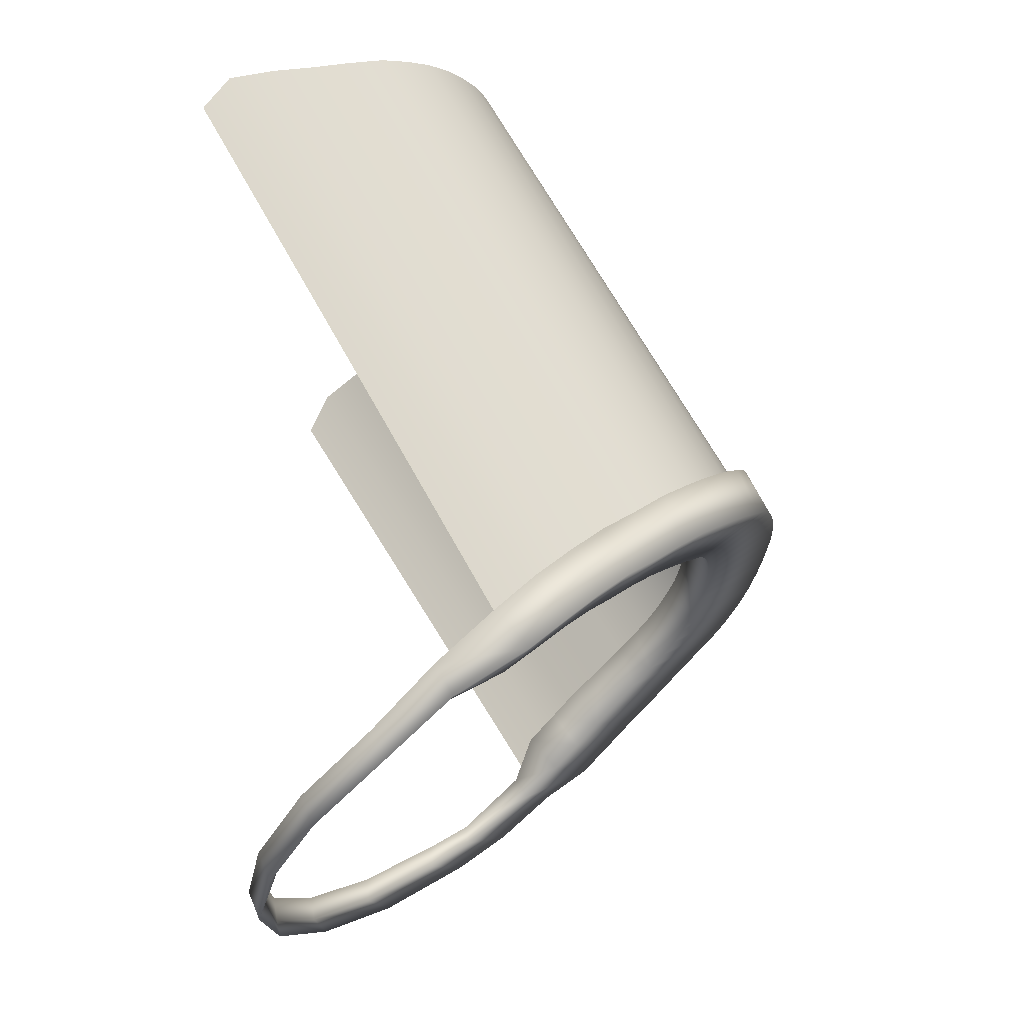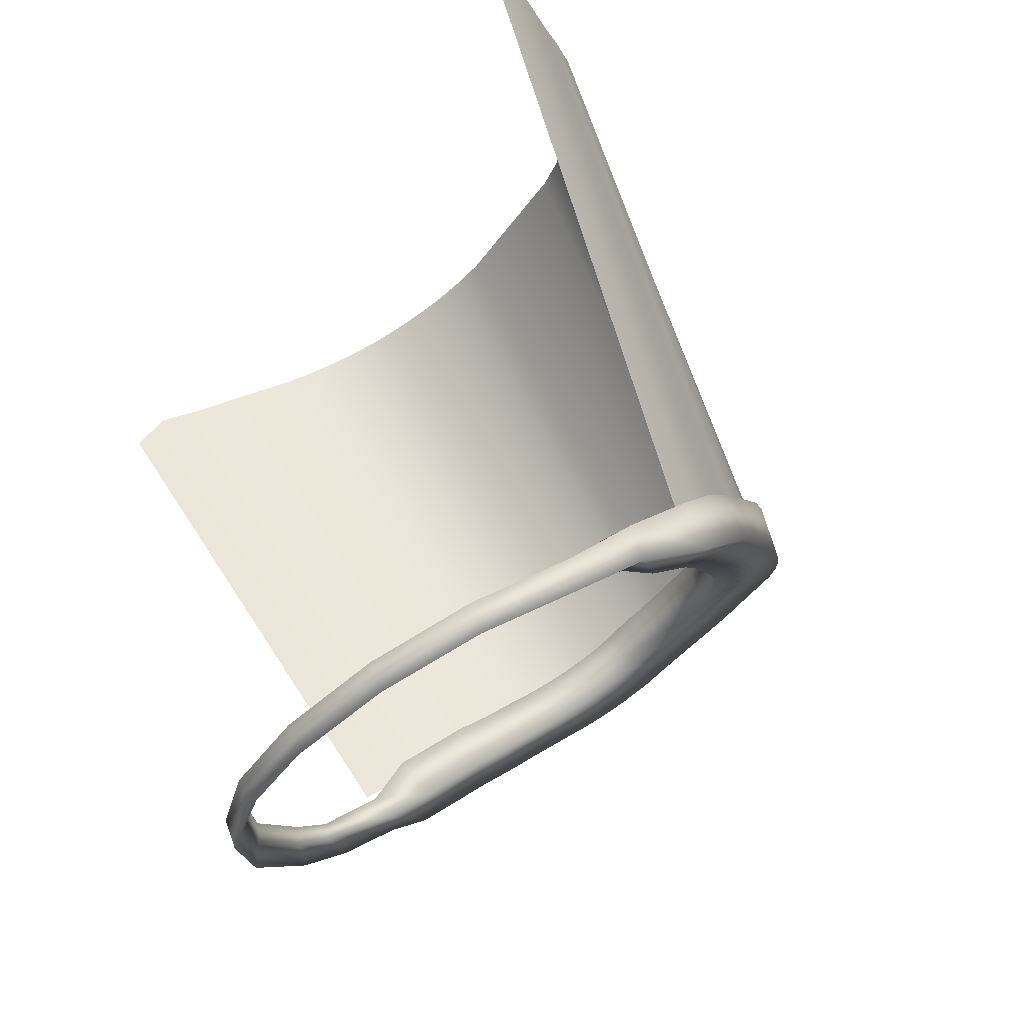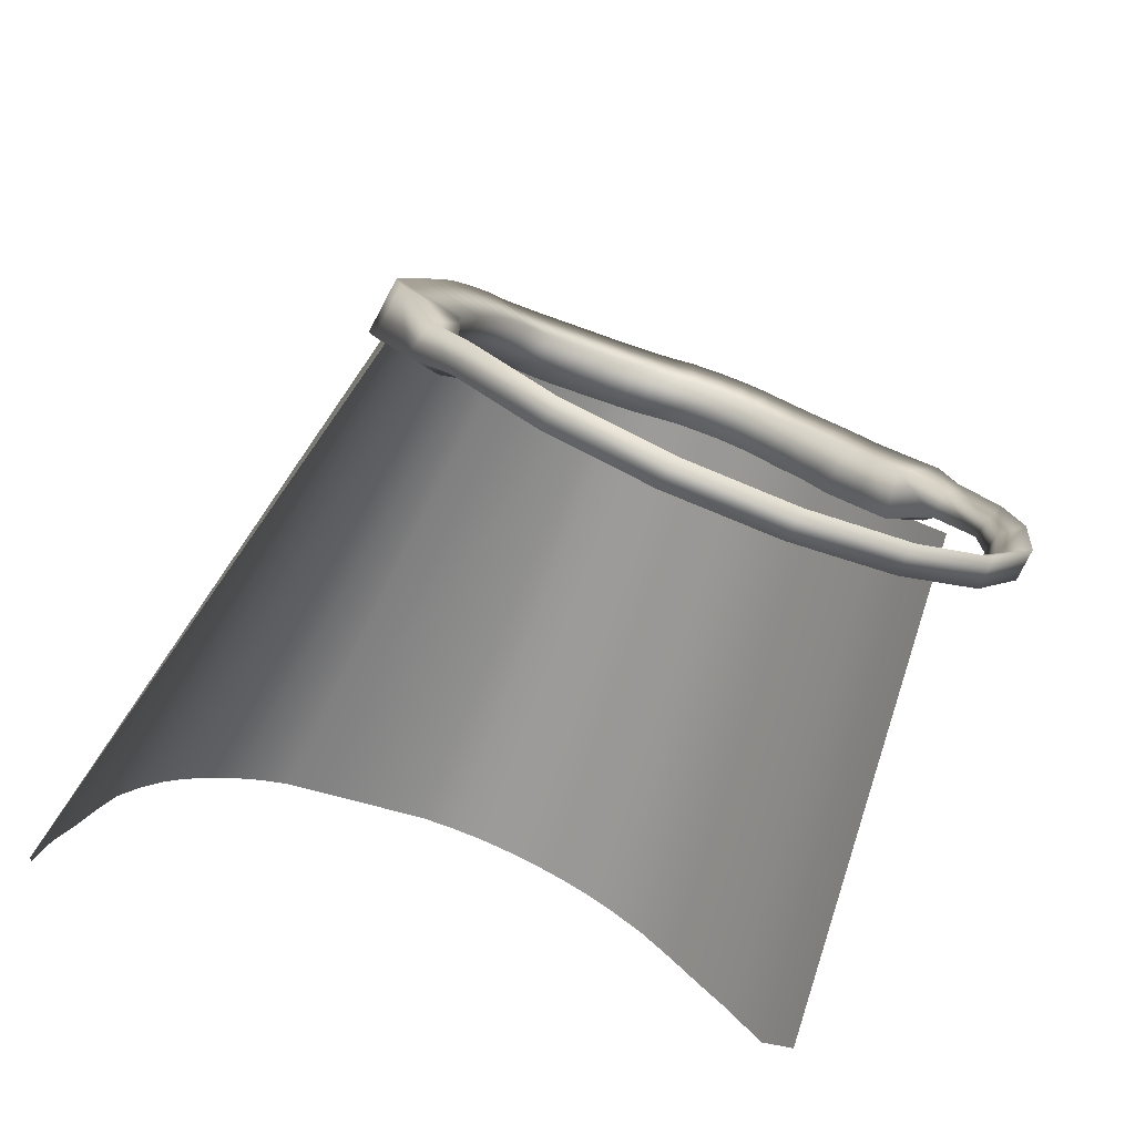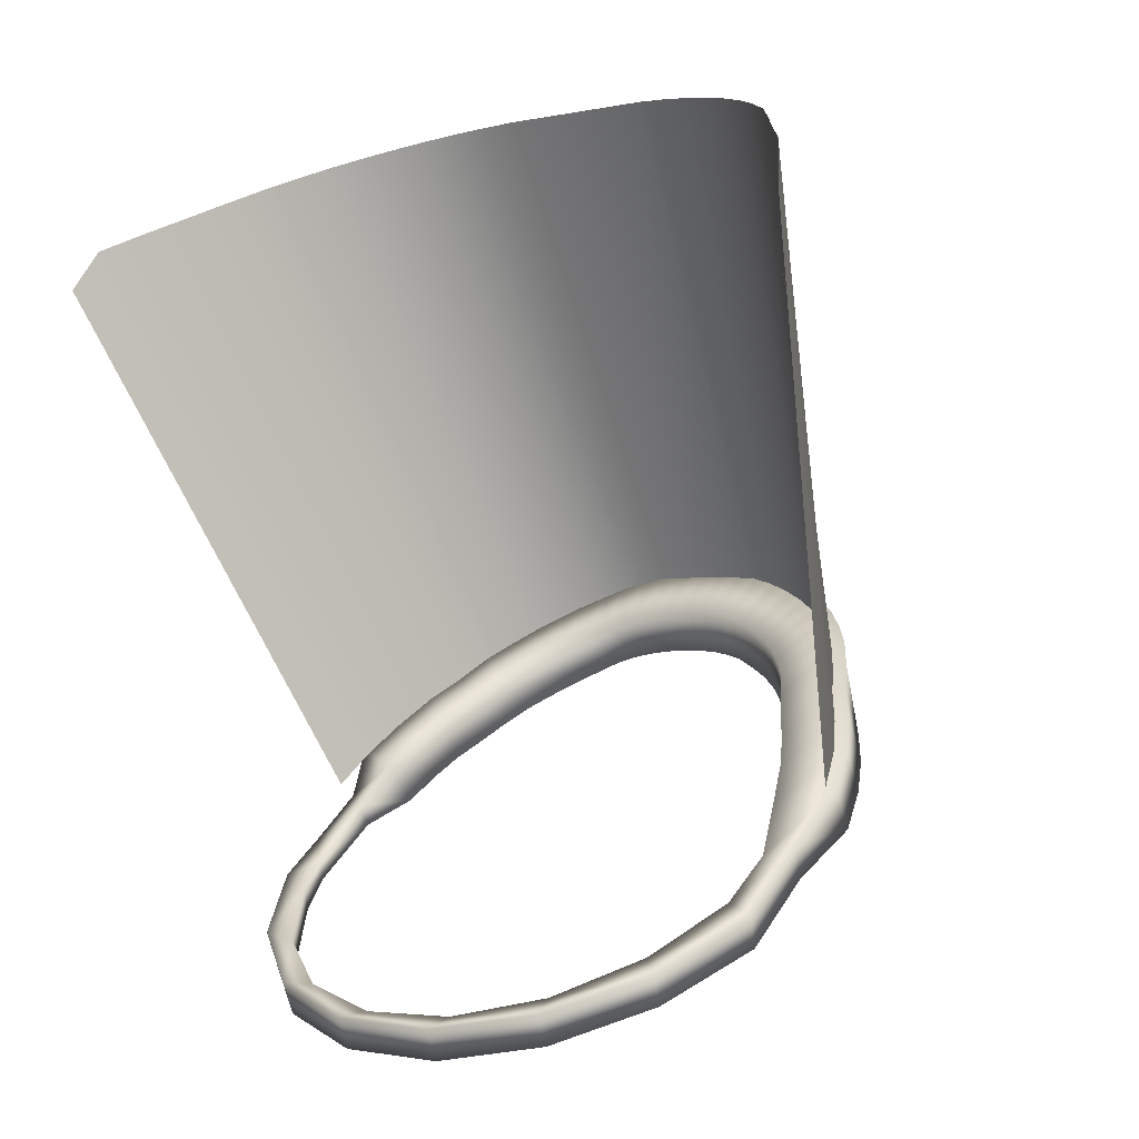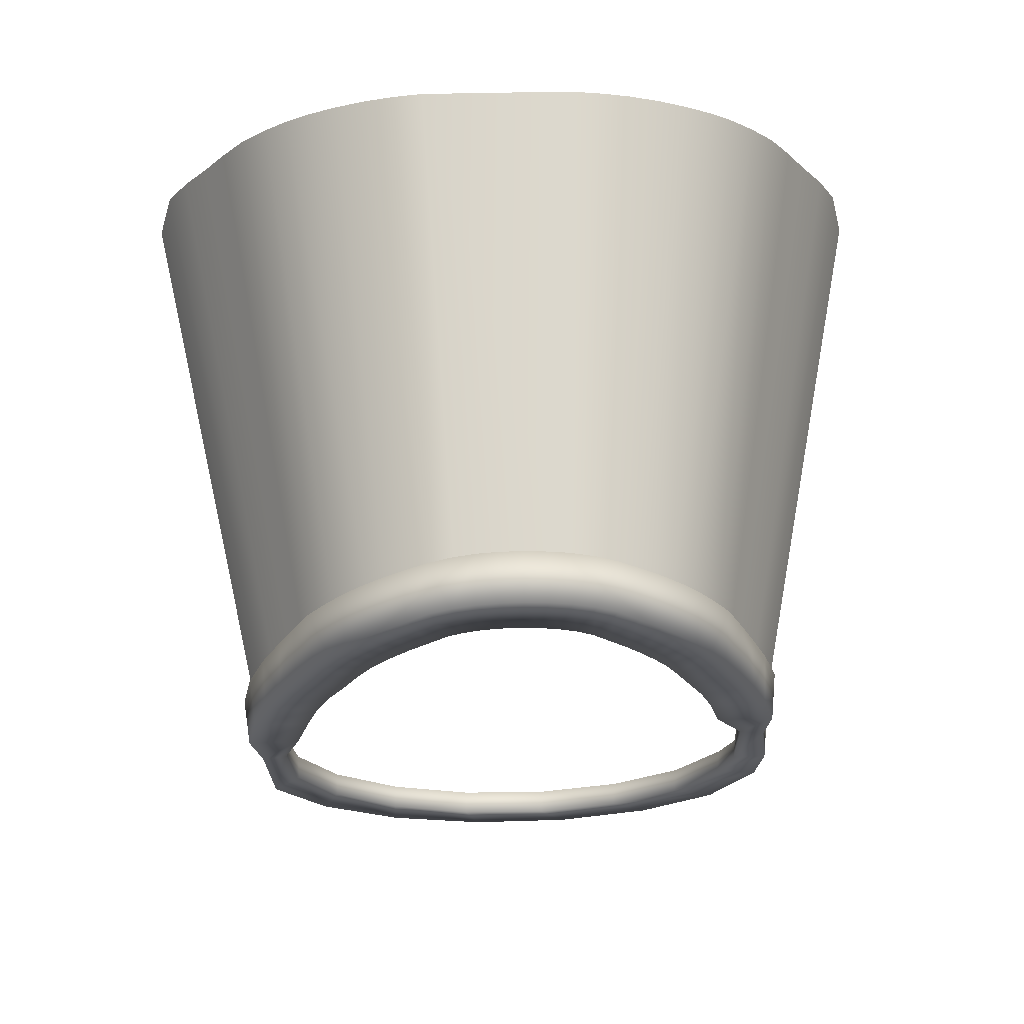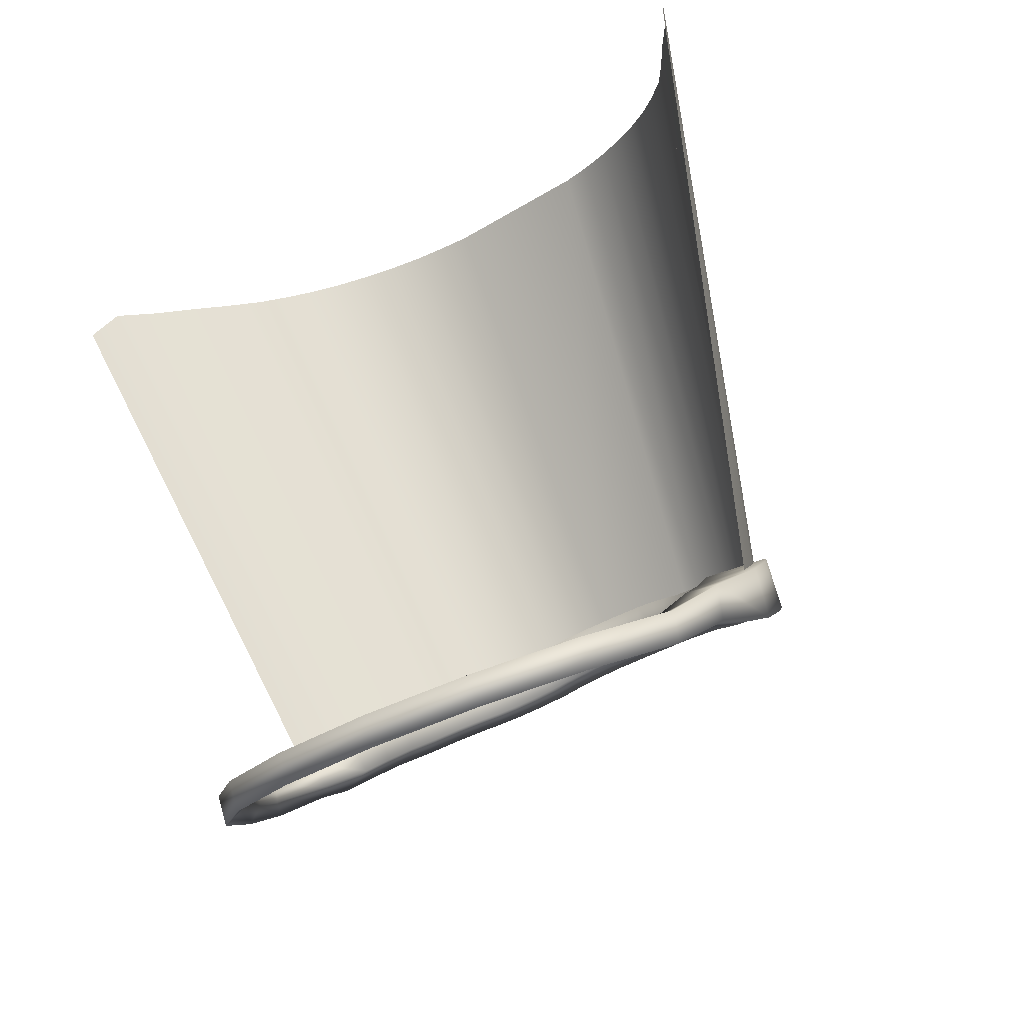
<metadata>
{"format":"obj","ext":"obj","renderer":"f3d","projection":"perspective","resolution":1024,"background":"white","views":[{"elev":-21.3,"azim":93.0,"up":"+Z"},{"elev":-42.3,"azim":56.4,"up":"+Z"},{"elev":-36.9,"azim":152.4,"up":"+Y"},{"elev":-4.2,"azim":34.5,"up":"+Z"},{"elev":12.8,"azim":177.7,"up":"+Z"},{"elev":-38.8,"azim":36.7,"up":"+Z"}]}
</metadata>
<code>
o FaceShield_BodyMesh.005
v 0.000561 0.2002 0.02932
v 0.000537 0.1916 0.046
v 0.009279 0.1999 0.02899
v 0.04248 0.1925 0.02029
v 0.1058 0.1093 -0.05195
v 0.08431 0.1536 -0.0127
v 0.07117 0.1711 0.002088
v 0.07744 0.1631 -0.004561
v 0.05164 0.1878 0.01572
v 0.06509 0.1776 0.007044
v 0.009509 0.1913 0.04564
v 0.04375 0.1851 0.03743
v 0.05219 0.181 0.03348
v 0.06609 0.1713 0.0251
v 0.07261 0.1648 0.01987
v 0.07945 0.1565 0.01351
v 0.08576 0.1461 0.004928
v 0.1083 0.09778 -0.03832
v 0.1048 0.1114 -0.02513
v 0.09874 0.1235 -0.0138
v 0.09137 0.135 -0.003208
v 0.02663 0.1892 0.04315
v 0.02677 0.1975 0.02644
v 0.03499 0.1877 0.04079
v 0.03479 0.1955 0.02409
v 0.09139 0.1443 -0.0202
v 0.09761 0.1343 -0.02928
v 0.1024 0.1232 -0.03954
v 0.01726 0.1905 0.04487
v 0.01807 0.199 0.02811
v -0.07159 0.1648 0.01965
v -0.07028 0.1708 0.001658
v -0.06408 0.1773 0.00666
v -0.06507 0.1714 0.02491
v -0.07665 0.1627 -0.004985
v -0.07843 0.1563 0.01326
v -0.08358 0.1533 -0.01297
v -0.08481 0.1458 0.004581
v -0.0503 0.1878 0.01562
v -0.05083 0.1811 0.0335
v -0.04106 0.1924 0.02029
v -0.0424 0.1851 0.03742
v -0.008598 0.1912 0.04557
v -0.008193 0.1998 0.029
v -0.1005 0.1012 -0.04209
v -0.09984 0.1075 -0.05113
v -0.1033 0.1114 -0.02521
v -0.0974 0.1235 -0.0139
v -0.09023 0.1349 -0.003387
v -0.03387 0.1877 0.04081
v -0.02552 0.1892 0.04321
v -0.02553 0.1974 0.02647
v -0.03345 0.1954 0.02414
v -0.0904 0.1441 -0.02036
v -0.09626 0.1341 -0.02944
v -0.101 0.1231 -0.0397
v -0.01617 0.1904 0.04487
v -0.01688 0.1989 0.02814
v 0.05894 0.183 0.01139
v 0.05932 0.1766 0.02955
v -0.0581 0.1768 0.02949
v -0.05775 0.1828 0.01112
v 0.000592 0.1746 0.01281
v 0.000572 0.167 0.02777
v 0.00749 0.1744 0.01256
v 0.03354 0.1686 0.005833
v 0.08701 0.09912 -0.05461
v 0.06727 0.137 -0.02103
v 0.05622 0.1516 -0.008685
v 0.06137 0.1449 -0.01408
v 0.04082 0.1649 0.002137
v 0.05144 0.1568 -0.004751
v 0.007725 0.1668 0.02744
v 0.03478 0.1619 0.02106
v 0.04145 0.1587 0.01791
v 0.05242 0.1511 0.01129
v 0.05764 0.1458 0.007043
v 0.0634 0.139 0.001843
v 0.06845 0.1303 -0.005498
v 0.0889 0.08922 -0.0427
v 0.0847 0.1011 -0.03078
v 0.07963 0.1111 -0.02152
v 0.07349 0.1209 -0.01266
v 0.02152 0.1651 0.0255
v 0.02141 0.1725 0.01052
v 0.02805 0.1639 0.02367
v 0.0275 0.1709 0.008718
v 0.07316 0.1291 -0.02756
v 0.07844 0.1207 -0.03519
v 0.0824 0.1117 -0.04355
v 0.01394 0.1662 0.02686
v 0.0145 0.1736 0.01184
v -0.05657 0.1459 0.006874
v -0.05528 0.1513 -0.00904
v -0.05041 0.1565 -0.005064
v -0.05137 0.1511 0.01115
v -0.06052 0.1446 -0.01445
v -0.06236 0.1388 0.001613
v -0.06645 0.1368 -0.02128
v -0.06743 0.1301 -0.005799
v -0.0395 0.1648 0.002064
v -0.04014 0.1588 0.01794
v -0.03214 0.1686 0.005845
v -0.03343 0.1619 0.02105
v -0.006731 0.1667 0.02737
v -0.006355 0.1744 0.01256
v -0.09207 0.09448 -0.04563
v -0.09191 0.09952 -0.05287
v -0.08322 0.1011 -0.03084
v -0.07827 0.1111 -0.02157
v -0.07231 0.1208 -0.01278
v -0.02689 0.1639 0.0237
v -0.02039 0.1651 0.02556
v -0.02016 0.1724 0.01054
v -0.02614 0.1708 0.00877
v -0.0721 0.129 -0.02767
v -0.07708 0.1206 -0.03528
v -0.08097 0.1116 -0.04366
v -0.01282 0.1661 0.02686
v -0.0133 0.1736 0.01186
v 0.04659 0.1611 -0.001312
v 0.04705 0.1553 0.01481
v -0.04585 0.1554 0.01477
v -0.04542 0.1609 -0.001527
v 0.04145 0.181 0.03384
v 0.04965 0.1772 0.02992
v 0.06307 0.1678 0.02191
v 0.06941 0.1614 0.01695
v 0.07609 0.1531 0.01102
v 0.08231 0.1427 0.002732
v 0.1043 0.09687 -0.03779
v 0.101 0.1086 -0.02648
v 0.09513 0.1203 -0.01538
v 0.08808 0.1316 -0.005065
v 0.02527 0.1846 0.03972
v 0.03309 0.1833 0.03729
v -0.06839 0.1614 0.01668
v -0.06202 0.1679 0.02166
v -0.0751 0.1529 0.01072
v -0.08135 0.1425 0.002355
v -0.04827 0.1773 0.02994
v -0.04007 0.181 0.03385
v -0.1029 0.09695 -0.03789
v -0.09952 0.1087 -0.02658
v -0.09378 0.1204 -0.01548
v -0.08694 0.1315 -0.005258
v -0.03194 0.1833 0.03733
v -0.02416 0.1845 0.0398
v -0.01536 0.1856 0.04149
v 0.05653 0.173 0.02612
v -0.05527 0.1731 0.02603
v 0.05796 0.0859 0.1987
v 0.06949 0.0811 0.1961
v 0.08833 0.07028 0.1902
v 0.09723 0.06317 0.1864
v 0.1066 0.05427 0.1815
v 0.1153 0.04264 0.1752
v 0.1463 -0.004845 0.1389
v 0.1416 0.003214 0.1537
v 0.1334 0.01738 0.1614
v 0.1235 0.03077 0.1687
v 0.03525 0.09169 0.2019
v 0.04624 0.08944 0.2007
v -0.09627 0.06306 0.1863
v -0.08733 0.07024 0.1902
v -0.1057 0.054 0.1814
v -0.1145 0.04227 0.175
v -0.06803 0.08118 0.1962
v -0.05651 0.08589 0.1987
v -0.1447 -0.004847 0.1389
v -0.14 0.003193 0.1537
v -0.1319 0.01735 0.1614
v -0.1223 0.03062 0.1686
v -0.04509 0.08944 0.2007
v -0.03416 0.09171 0.2019
v -0.02181 0.09338 0.2028
v 0.07914 0.07613 0.1934
v -0.07786 0.07619 0.1934
v -0.1031 0.06672 -0.07045
v -0.102 0.07055 -0.08039
v -0.08851 0.05908 -0.0748
v -0.08798 0.06023 -0.08288
v -0.088 0.03827 -0.08947
v -0.0871 0.04244 -0.1002
v -0.07311 0.03458 -0.09138
v -0.07252 0.03569 -0.1002
v -0.06118 0.01606 -0.1043
v -0.06056 0.02035 -0.1149
v -0.048 0.01583 -0.1039
v -0.04734 0.01714 -0.1127
v -0.02612 0.002977 -0.113
v -0.02579 0.007297 -0.1236
v -0.01645 0.005804 -0.1107
v -0.01582 0.007314 -0.1194
v 0.0125 0.000798 -0.1145
v 0.01259 0.005156 -0.125
v 0.01735 0.005831 -0.1107
v 0.01784 0.007517 -0.1192
v 0.04952 0.009814 -0.1085
v 0.04932 0.01426 -0.119
v 0.04889 0.01592 -0.1039
v 0.04916 0.01771 -0.1123
v 0.08001 0.0288 -0.0958
v 0.07944 0.03327 -0.1063
v 0.07396 0.03473 -0.09128
v 0.074 0.03655 -0.09959
v 0.0998 0.05502 -0.07819
v 0.09889 0.05939 -0.08895
v 0.08927 0.05927 -0.07468
v 0.08907 0.06127 -0.08321
v -0.09306 0.07341 -0.06535
v -0.1044 0.085 -0.05833
v -0.1035 0.08867 -0.0671
v -0.09281 0.07447 -0.07219
v 0.09547 0.07078 -0.05975
v 0.1023 0.08324 -0.06747
v 0.1048 0.07673 -0.05657
v 0.09366 0.07499 -0.06921
f 9 13 60 59
f 40 42 41 39
f 18 5 28 19
f 39 62 61 40
f 24 25 23 22
f 57 43 44 58
f 55 56 47 48
f 1 2 11 3
f 17 21 26 6
f 43 2 1 44
f 51 57 58 52
f 52 53 50 51
f 62 33 34 61
f 35 37 38 36
f 4 12 13 9
f 15 7 10 14
f 54 55 48 49
f 59 60 14 10
f 31 34 33 32
f 7 15 16 8
f 32 35 36 31
f 54 49 38 37
f 8 16 17 6
f 3 11 29 30
f 19 28 27 20
f 20 27 26 21
f 42 50 53 41
f 23 30 29 22
f 24 12 4 25
f 56 46 45 47
f 71 121 122 75
f 102 101 103 104
f 80 81 90 67
f 101 102 123 124
f 86 84 85 87
f 119 120 106 105
f 117 110 109 118
f 63 65 73 64
f 79 68 88 83
f 105 106 63 64
f 113 114 120 119
f 114 113 112 115
f 124 123 96 95
f 97 98 100 99
f 66 71 75 74
f 77 76 72 69
f 116 111 110 117
f 121 72 76 122
f 93 94 95 96
f 69 70 78 77
f 94 93 98 97
f 116 99 100 111
f 70 68 79 78
f 65 92 91 73
f 81 82 89 90
f 82 83 88 89
f 104 103 115 112
f 85 84 91 92
f 86 87 66 74
f 118 109 107 108
f 8 70 69 7
f 59 121 71 9
f 23 85 92 30
f 50 112 113 51
f 20 82 81 19
f 1 63 106 44
f 9 71 66 4
f 62 124 95 33
f 41 103 101 39
f 38 100 98 36
f 17 79 83 21
f 54 116 117 55
f 22 84 86 24
f 60 122 76 14
f 2 64 73 11
f 25 87 85 23
f 32 94 97 35
f 34 96 123 61
f 57 119 105 43
f 39 101 124 62
f 12 74 75 13
f 58 120 114 52
f 11 73 91 29
f 28 90 89 27
f 31 93 96 34
f 30 92 65 3
f 7 69 72 10
f 35 97 99 37
f 52 114 115 53
f 48 110 111 49
f 27 89 88 26
f 33 95 94 32
f 44 106 120 58
f 10 72 121 59
f 4 66 87 25
f 55 117 118 56
f 42 104 112 50
f 47 109 110 48
f 43 105 64 2
f 21 83 82 20
f 13 75 122 60
f 3 65 63 1
f 36 98 93 31
f 14 76 77 15
f 61 123 102 40
f 53 115 103 41
f 19 81 80 18
f 37 99 116 54
f 56 118 108 46
f 26 88 68 6
f 51 113 119 57
f 15 77 78 16
f 24 86 74 12
f 40 102 104 42
f 45 107 109 47
f 6 68 70 8
f 5 67 90 28
f 29 91 84 22
f 16 78 79 17
f 49 111 100 38
f 149 148 175 176
f 150 126 153 177
f 151 178 168 141
f 146 173 167 140
f 133 160 159 132
f 140 167 166 139
f 151 138 165 178
f 134 130 157 161
f 132 159 158 131
f 129 128 155 156
f 145 144 171 172
f 147 142 169 174
f 126 125 152 153
f 162 135 149 176
f 150 177 154 127
f 142 141 168 169
f 138 137 164 165
f 136 135 162 163
f 139 166 164 137
f 136 163 152 125
f 134 161 160 133
f 144 143 170 171
f 130 129 156 157
f 148 147 174 175
f 128 127 154 155
f 146 145 172 173
f 211 212 179 181
f 213 214 182 180
f 214 211 181 182
f 212 213 180 179
f 181 179 183 185
f 180 182 186 184
f 182 181 185 186
f 179 180 184 183
f 185 183 187 189
f 184 186 190 188
f 186 185 189 190
f 183 184 188 187
f 189 187 191 193
f 188 190 194 192
f 190 189 193 194
f 187 188 192 191
f 193 191 195 197
f 192 194 198 196
f 194 193 197 198
f 191 192 196 195
f 197 195 199 201
f 196 198 202 200
f 198 197 201 202
f 195 196 200 199
f 201 199 203 205
f 200 202 206 204
f 202 201 205 206
f 199 200 204 203
f 205 203 207 209
f 204 206 210 208
f 206 205 209 210
f 203 204 208 207
f 216 218 67 5
f 218 215 80 67
f 217 216 5 18
f 215 217 18 80
f 107 45 212 211
f 46 108 214 213
f 108 107 211 214
f 45 46 213 212
f 208 210 218 216
f 210 209 215 218
f 207 208 216 217
f 209 207 217 215

</code>
